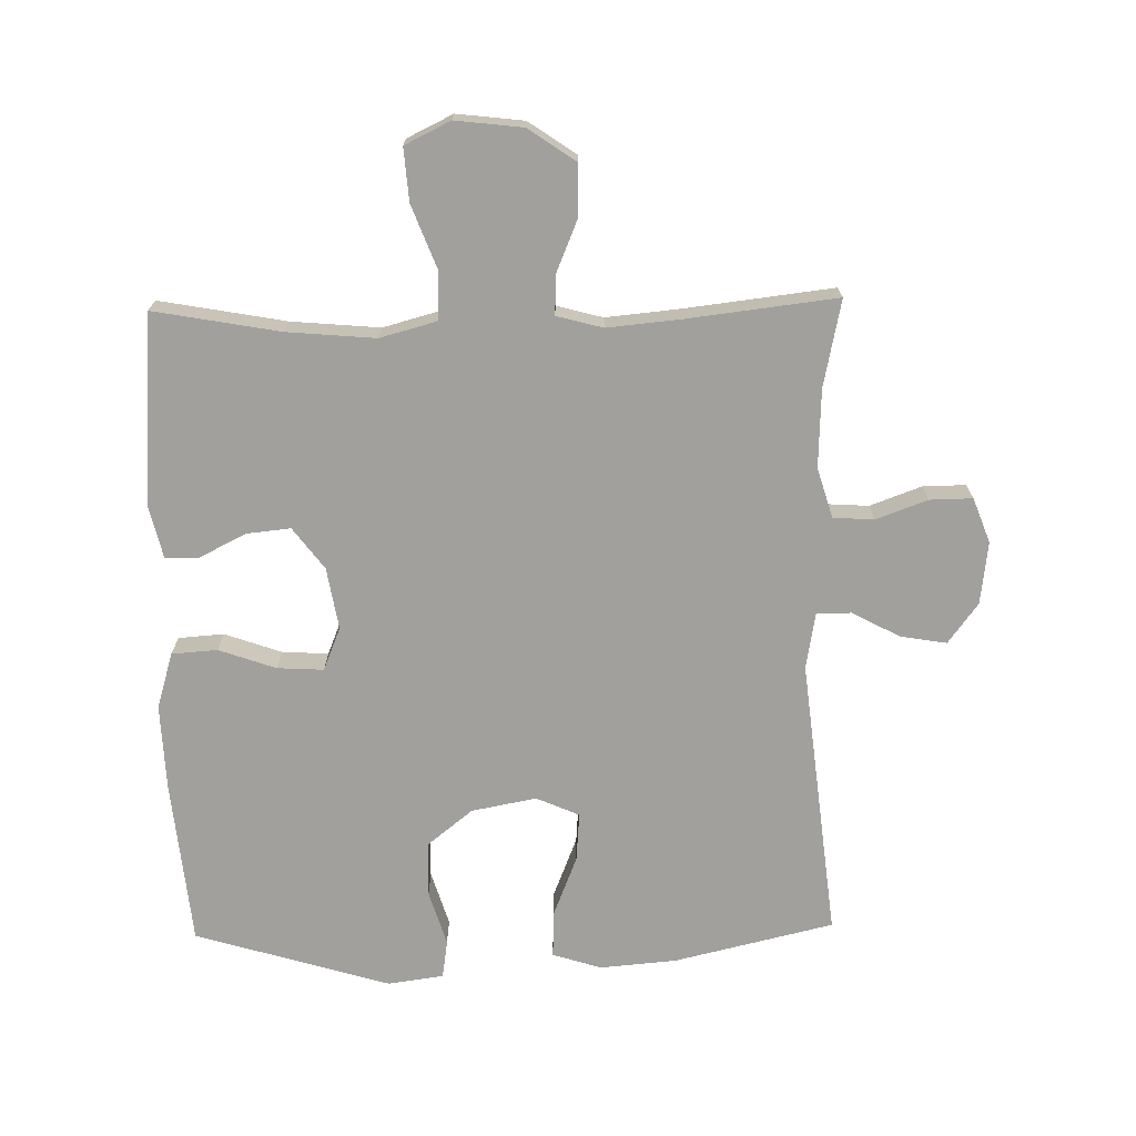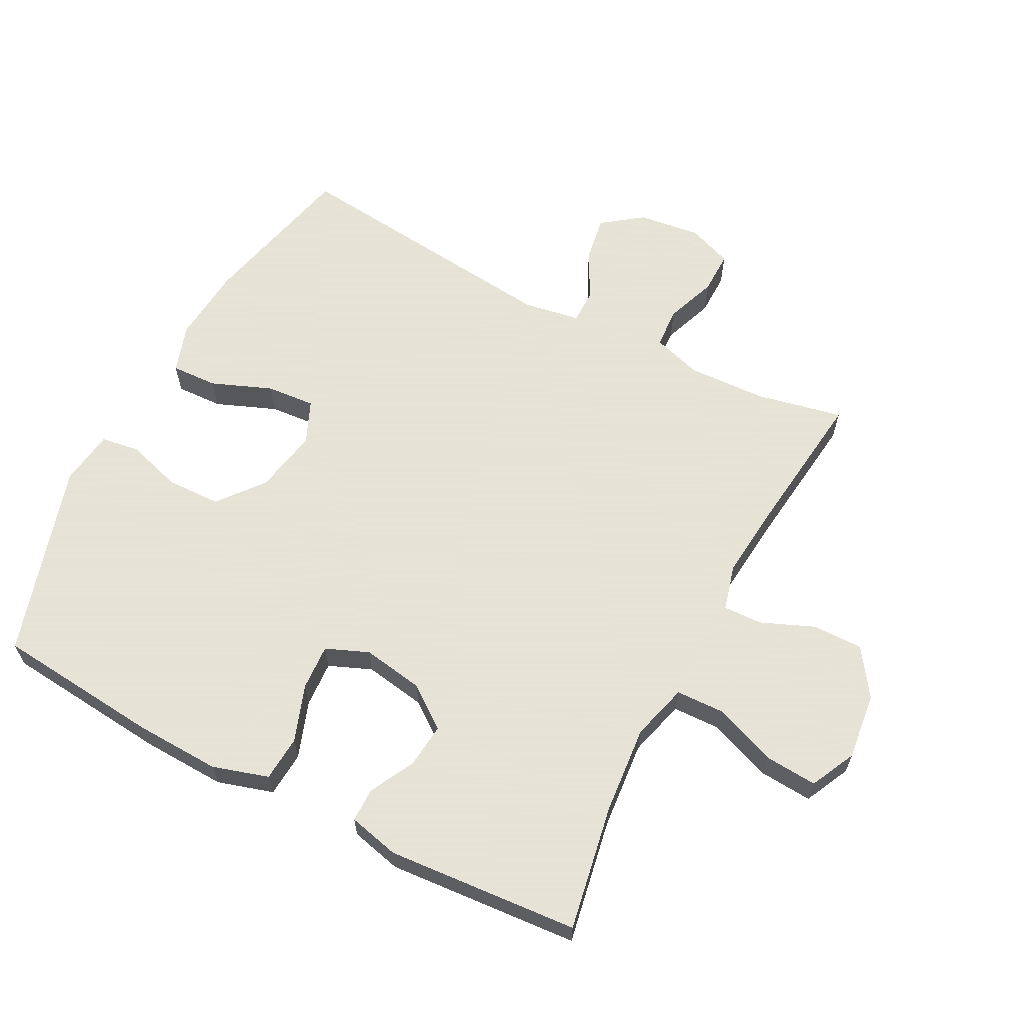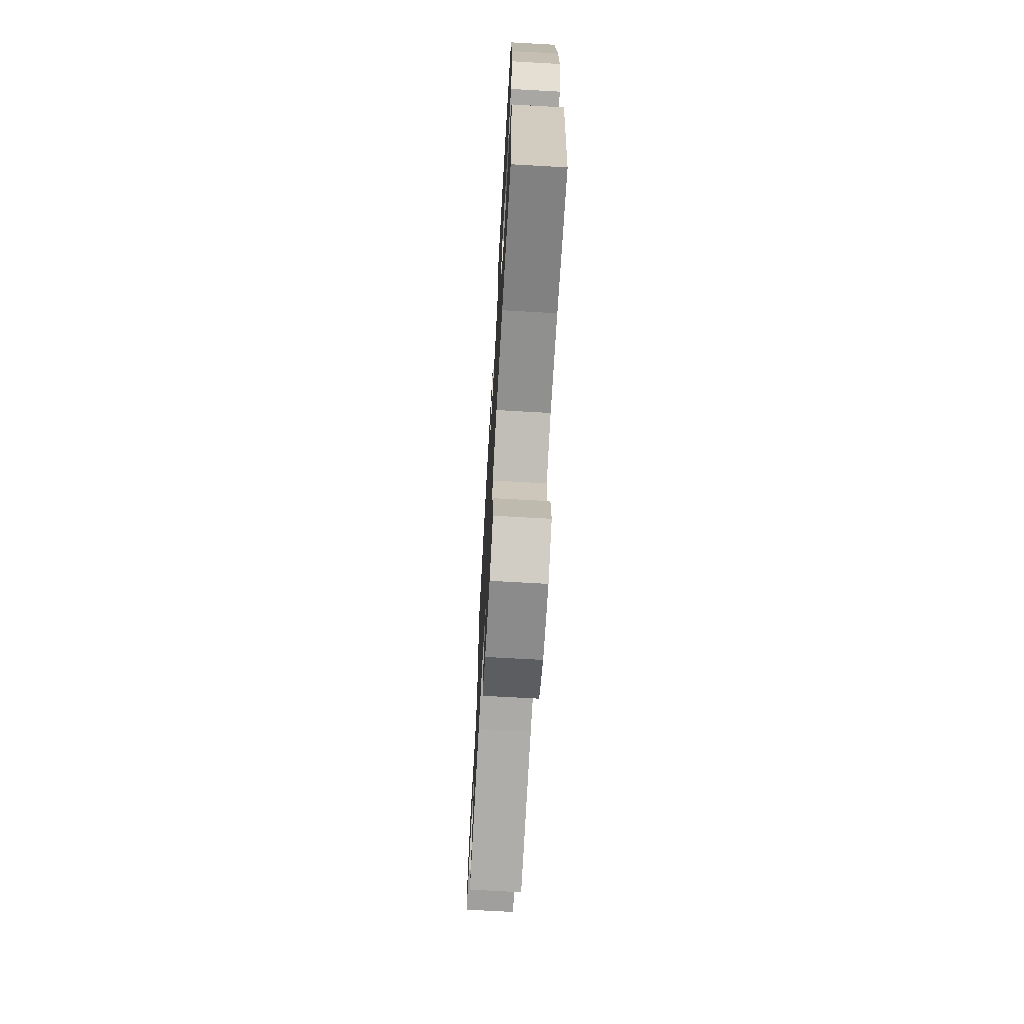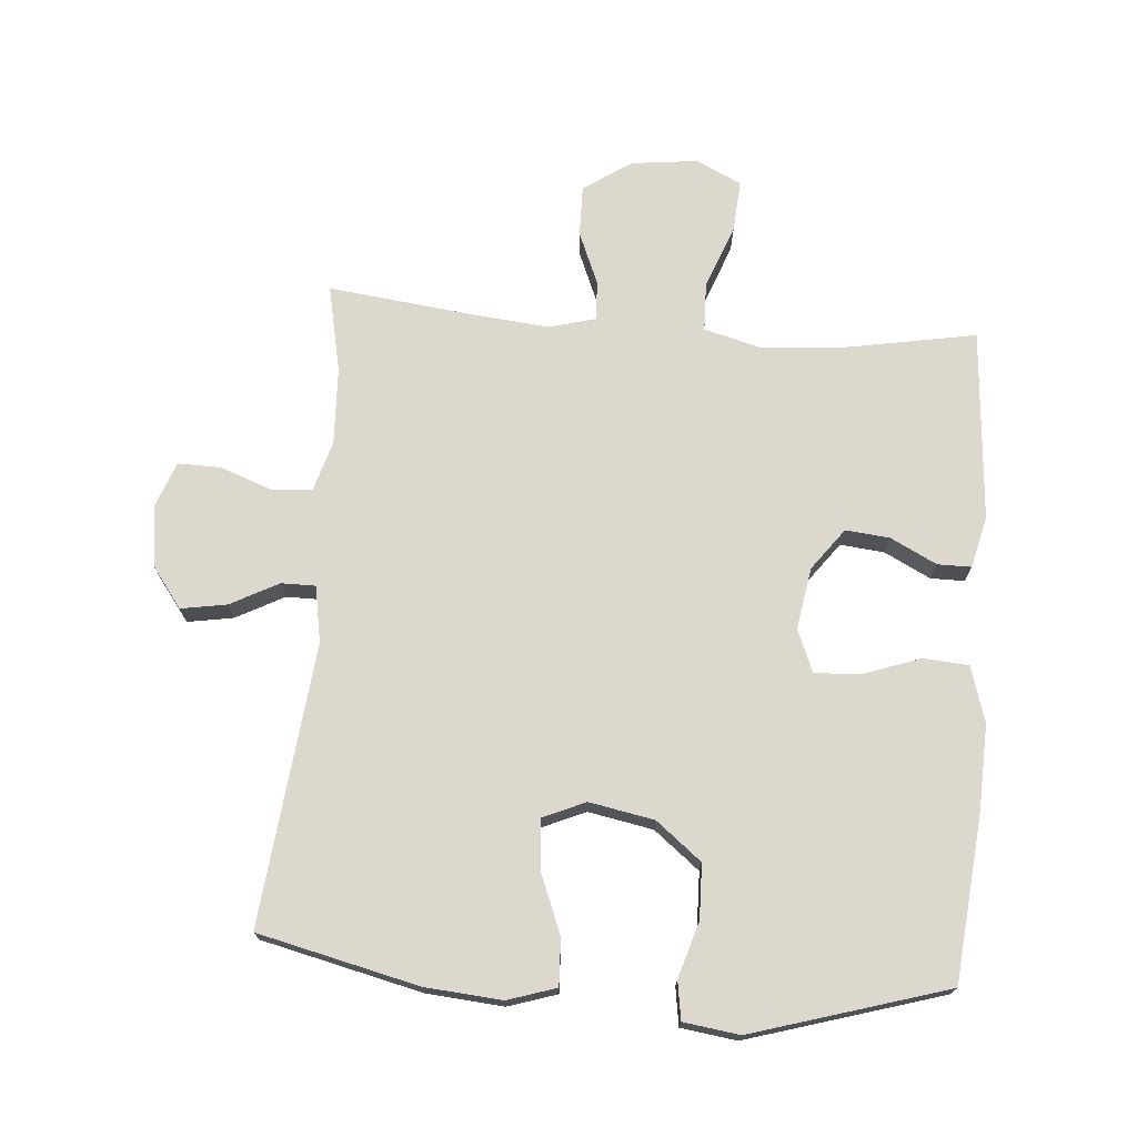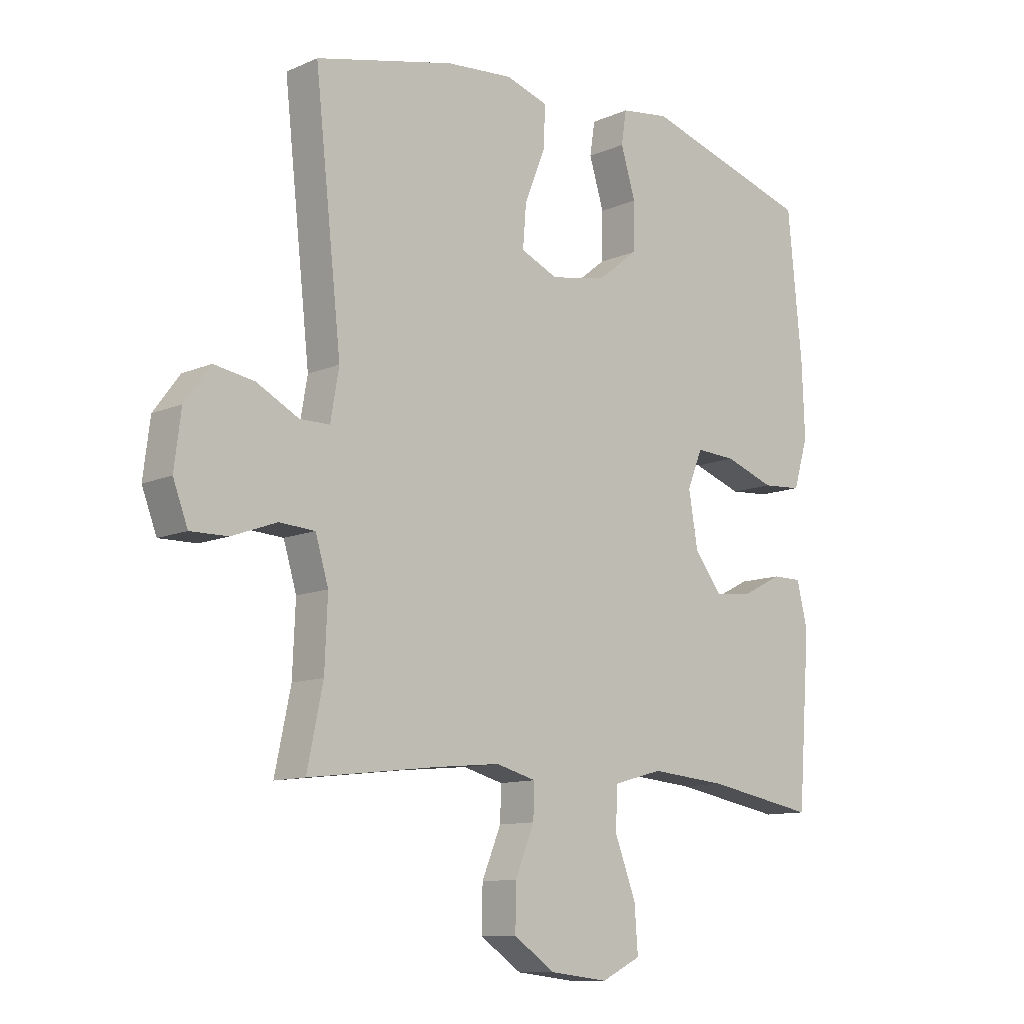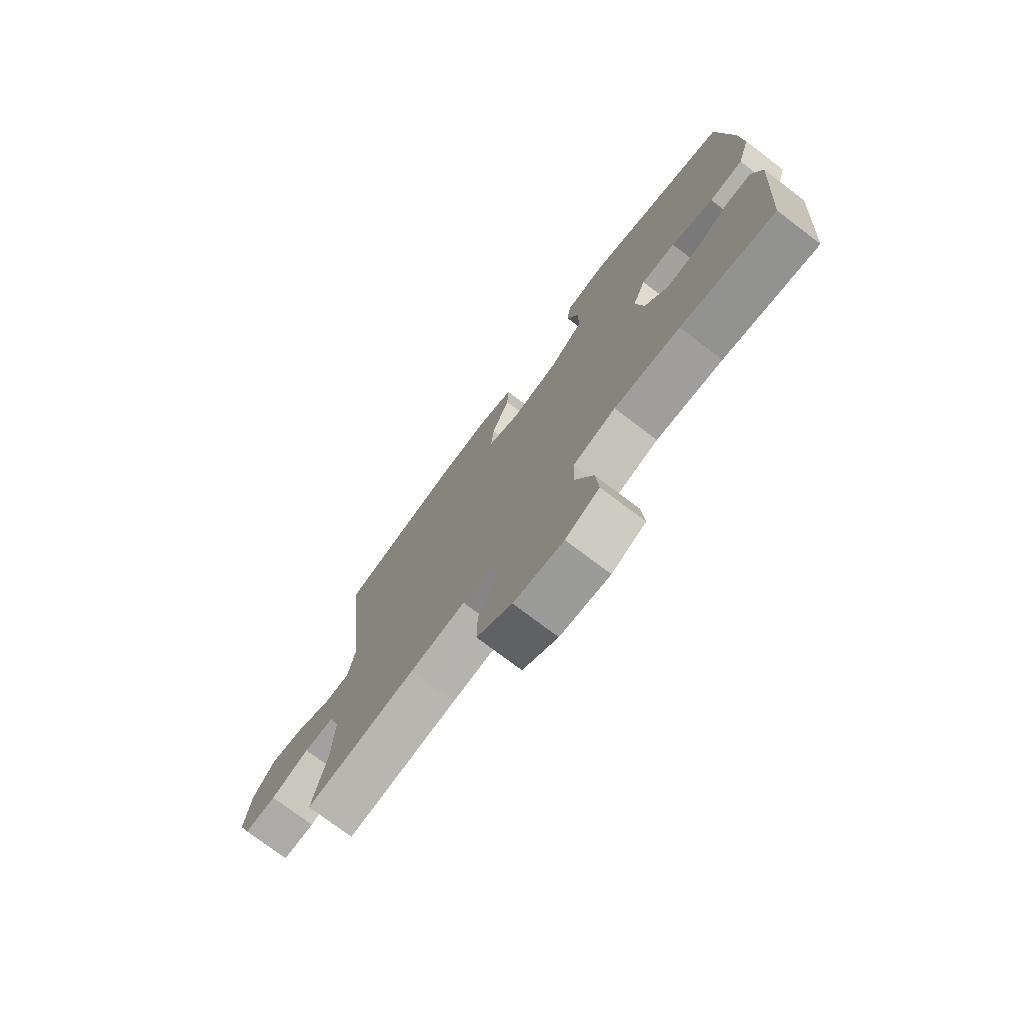
<metadata>
{"format":"obj","ext":"obj","renderer":"f3d","projection":"perspective","resolution":1024,"background":"white","views":[{"elev":-71.6,"azim":-178.9,"up":"+Y"},{"elev":62.8,"azim":117.5,"up":"+Y"},{"elev":-70.6,"azim":86.8,"up":"+Z"},{"elev":72.4,"azim":4.5,"up":"+Y"},{"elev":-10.9,"azim":-42.9,"up":"+Z"},{"elev":-75.5,"azim":52.9,"up":"+Z"}]}
</metadata>
<code>
v -0.5 0.07 0.5
v -0.254 0.07 0.558
v -0.136 0.07 0.568
v -0.061 0.07 0.544
v -0.064 0.07 0.472
v -0.101 0.07 0.379
v -0.107 0.07 0.304
v -0.041 0.07 0.275
v 0.059 0.07 0.294
v 0.129 0.07 0.35
v 0.131 0.07 0.434
v 0.105 0.07 0.519
v 0.114 0.07 0.578
v 0.2 0.07 0.59
v 0.5 0.07 0.5
v 0.525 0.07 0.244
v 0.53 0.07 0.113
v 0.504 0.07 0.027
v 0.434 0.07 0.022
v 0.346 0.07 0.053
v 0.275 0.07 0.057
v 0.248 0.07 -0.009
v 0.264 0.07 -0.104
v 0.312 0.07 -0.168
v 0.38 0.07 -0.161
v 0.451 0.07 -0.125
v 0.503 0.07 -0.125
v 0.522 0.07 -0.204
v 0.5 0.07 -0.5
v 0.306 0.07 -0.465
v 0.17 0.07 -0.453
v 0.082 0.07 -0.477
v 0.08 0.07 -0.551
v 0.117 0.07 -0.648
v 0.123 0.07 -0.729
v 0.053 0.07 -0.763
v -0.05 0.07 -0.751
v -0.123 0.07 -0.701
v -0.122 0.07 -0.623
v -0.088 0.07 -0.541
v -0.086 0.07 -0.481
v -0.157 0.07 -0.462
v -0.272 0.07 -0.473
v -0.5 0.07 -0.5
v -0.472 0.07 -0.366
v -0.467 0.07 -0.246
v -0.49 0.07 -0.169
v -0.553 0.07 -0.165
v -0.632 0.07 -0.194
v -0.698 0.07 -0.195
v -0.724 0.07 -0.126
v -0.712 0.07 -0.03
v -0.666 0.07 0.032
v -0.595 0.07 0.02
v -0.521 0.07 -0.019
v -0.468 0.07 -0.019
v -0.453 0.07 0.068
v -0.5 0 0.5
v -0.254 0 0.558
v -0.136 0 0.568
v -0.061 0 0.544
v -0.064 0 0.472
v -0.101 0 0.379
v -0.107 0 0.304
v -0.041 0 0.275
v 0.059 0 0.294
v 0.129 0 0.35
v 0.131 0 0.434
v 0.105 0 0.519
v 0.114 0 0.578
v 0.2 0 0.59
v 0.5 0 0.5
v 0.525 0 0.244
v 0.53 0 0.113
v 0.504 0 0.027
v 0.434 0 0.022
v 0.346 0 0.053
v 0.275 0 0.057
v 0.248 0 -0.009
v 0.264 0 -0.104
v 0.312 0 -0.168
v 0.38 0 -0.161
v 0.451 0 -0.125
v 0.503 0 -0.125
v 0.522 0 -0.204
v 0.5 0 -0.5
v 0.306 0 -0.465
v 0.17 0 -0.453
v 0.082 0 -0.477
v 0.08 0 -0.551
v 0.117 0 -0.648
v 0.123 0 -0.729
v 0.053 0 -0.763
v -0.05 0 -0.751
v -0.123 0 -0.701
v -0.122 0 -0.623
v -0.088 0 -0.541
v -0.086 0 -0.481
v -0.157 0 -0.462
v -0.272 0 -0.473
v -0.5 0 -0.5
v -0.472 0 -0.366
v -0.467 0 -0.246
v -0.49 0 -0.169
v -0.553 0 -0.165
v -0.632 0 -0.194
v -0.698 0 -0.195
v -0.724 0 -0.126
v -0.712 0 -0.03
v -0.666 0 0.032
v -0.595 0 0.02
v -0.521 0 -0.019
v -0.468 0 -0.019
v -0.453 0 0.068
f 52 53 54 55
f 52 55 56
f 51 52 56
f 48 49 50 51
f 47 48 51 56
f 46 47 56 57
f 43 44 45
f 42 43 45 46
f 41 42 46 57
f 37 38 39 40
f 37 40 41
f 36 37 41
f 33 34 35 36
f 32 33 36 41
f 31 32 41 57
f 27 28 29 30
f 25 26 27 30
f 24 25 30 31
f 23 24 31 57
f 17 18 19 20
f 17 20 21
f 16 17 21
f 15 16 21
f 14 15 21
f 11 12 13 14
f 10 11 14 21
f 9 10 21 22
f 3 4 5 6
f 3 6 7
f 2 3 7
f 1 2 7
f 57 1 7
f 23 57 7 8
f 8 9 22 23
f 112 111 110 109
f 113 112 109
f 113 109 108
f 108 107 106 105
f 113 108 105 104
f 114 113 104 103
f 102 101 100
f 103 102 100 99
f 114 103 99 98
f 97 96 95 94
f 98 97 94
f 98 94 93
f 93 92 91 90
f 98 93 90 89
f 114 98 89 88
f 87 86 85 84
f 87 84 83 82
f 88 87 82 81
f 114 88 81 80
f 77 76 75 74
f 78 77 74
f 78 74 73
f 78 73 72
f 78 72 71
f 71 70 69 68
f 78 71 68 67
f 79 78 67 66
f 63 62 61 60
f 64 63 60
f 64 60 59
f 64 59 58
f 64 58 114
f 65 64 114 80
f 80 79 66 65
f 1 58 59 2
f 2 59 60 3
f 3 60 61 4
f 4 61 62 5
f 5 62 63 6
f 6 63 64 7
f 7 64 65 8
f 8 65 66 9
f 9 66 67 10
f 10 67 68 11
f 11 68 69 12
f 12 69 70 13
f 13 70 71 14
f 14 71 72 15
f 15 72 73 16
f 16 73 74 17
f 17 74 75 18
f 18 75 76 19
f 19 76 77 20
f 20 77 78 21
f 21 78 79 22
f 22 79 80 23
f 23 80 81 24
f 24 81 82 25
f 25 82 83 26
f 26 83 84 27
f 27 84 85 28
f 28 85 86 29
f 29 86 87 30
f 30 87 88 31
f 31 88 89 32
f 32 89 90 33
f 33 90 91 34
f 34 91 92 35
f 35 92 93 36
f 36 93 94 37
f 37 94 95 38
f 38 95 96 39
f 39 96 97 40
f 40 97 98 41
f 41 98 99 42
f 42 99 100 43
f 43 100 101 44
f 44 101 102 45
f 45 102 103 46
f 46 103 104 47
f 47 104 105 48
f 48 105 106 49
f 49 106 107 50
f 50 107 108 51
f 51 108 109 52
f 52 109 110 53
f 53 110 111 54
f 54 111 112 55
f 55 112 113 56
f 56 113 114 57
f 57 114 58 1

</code>
